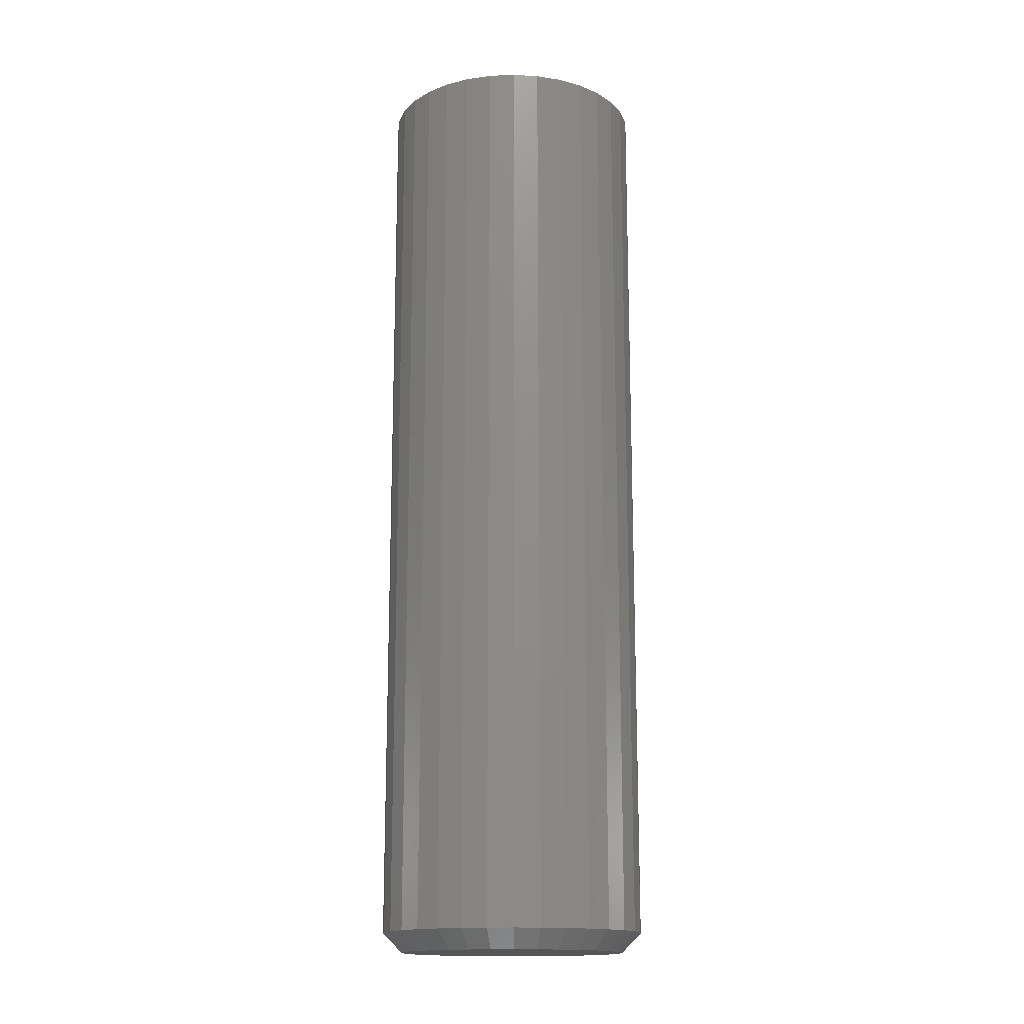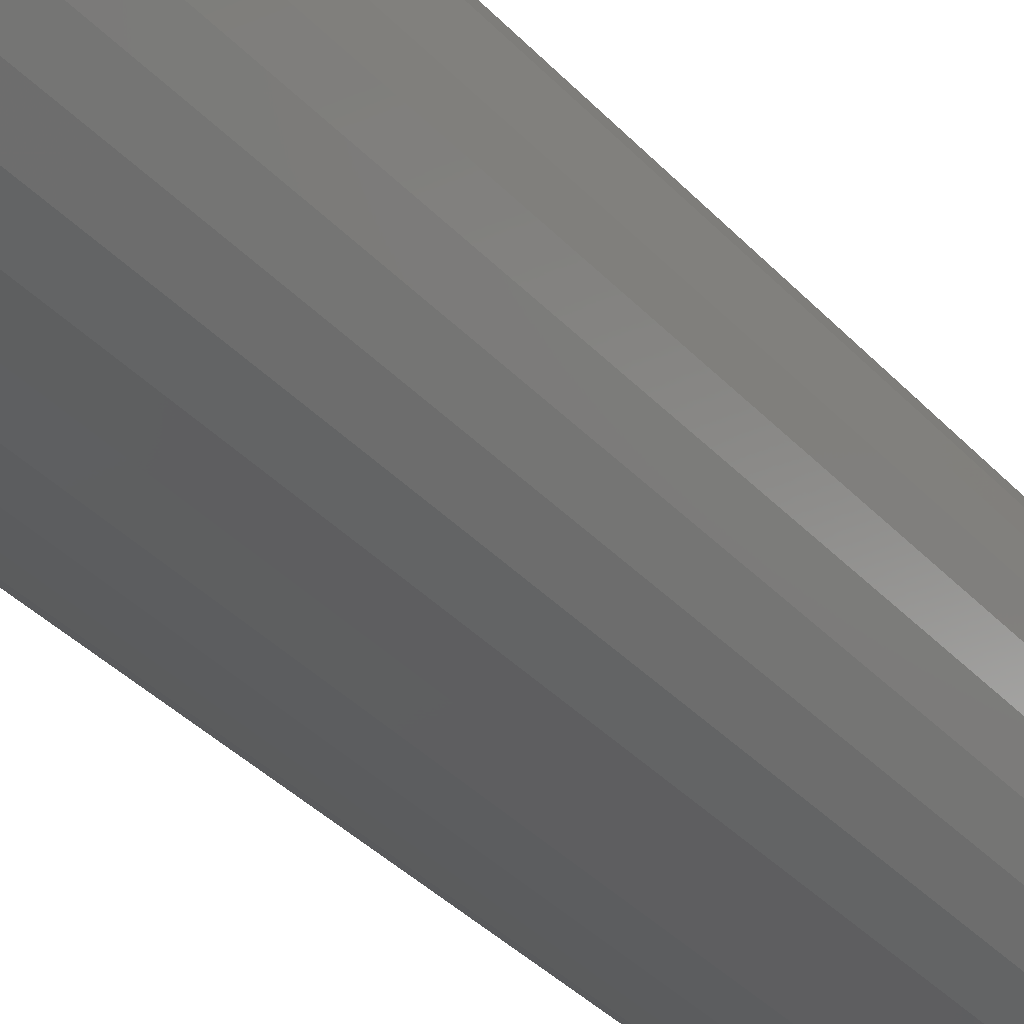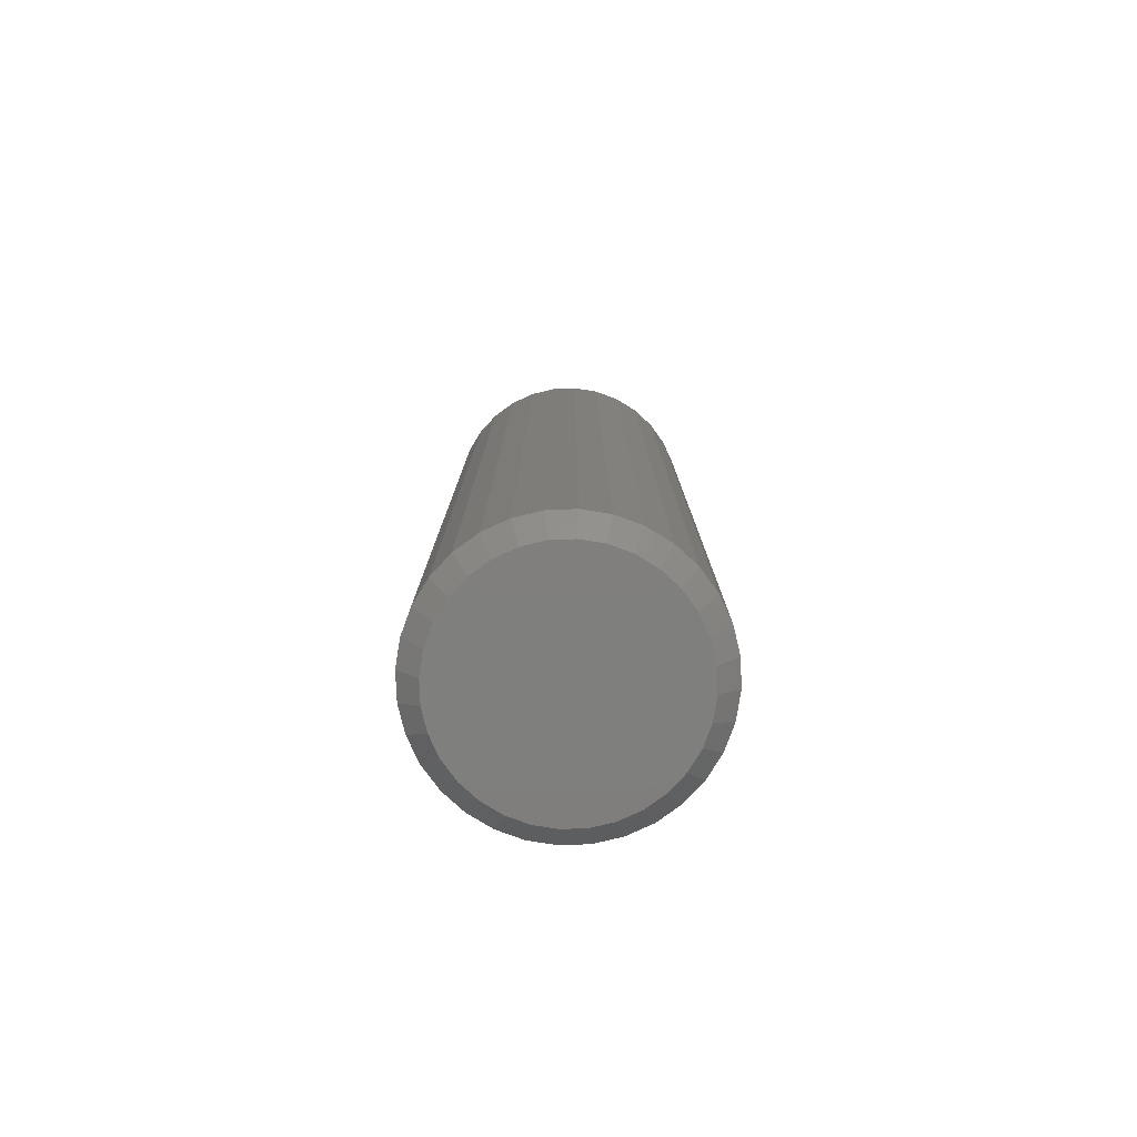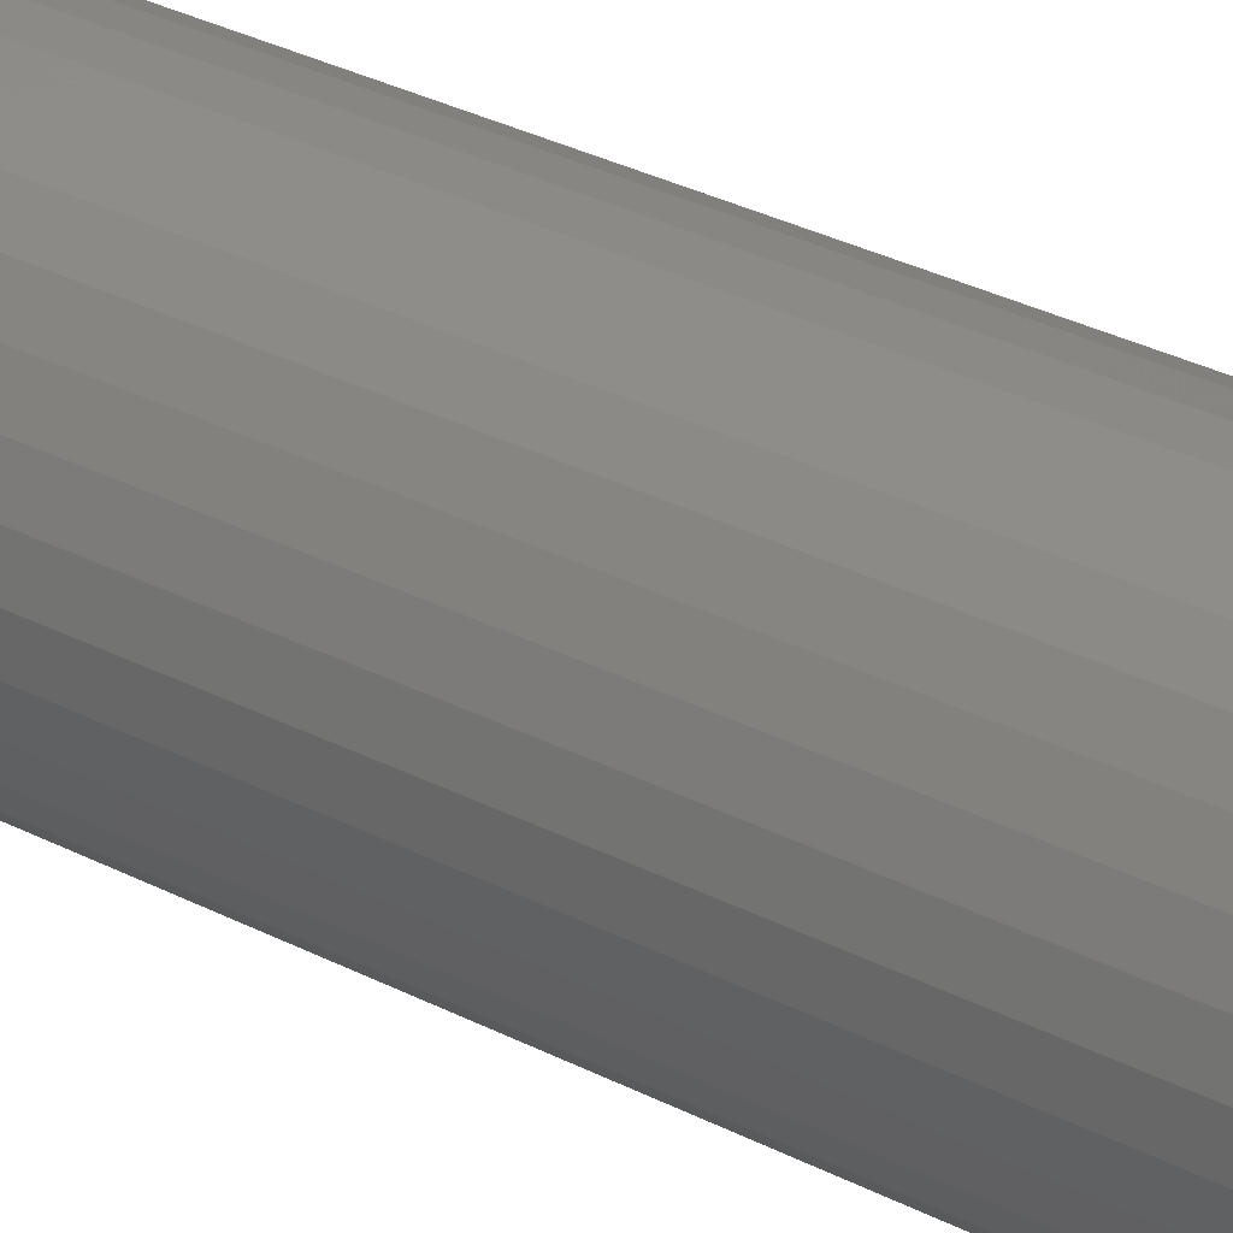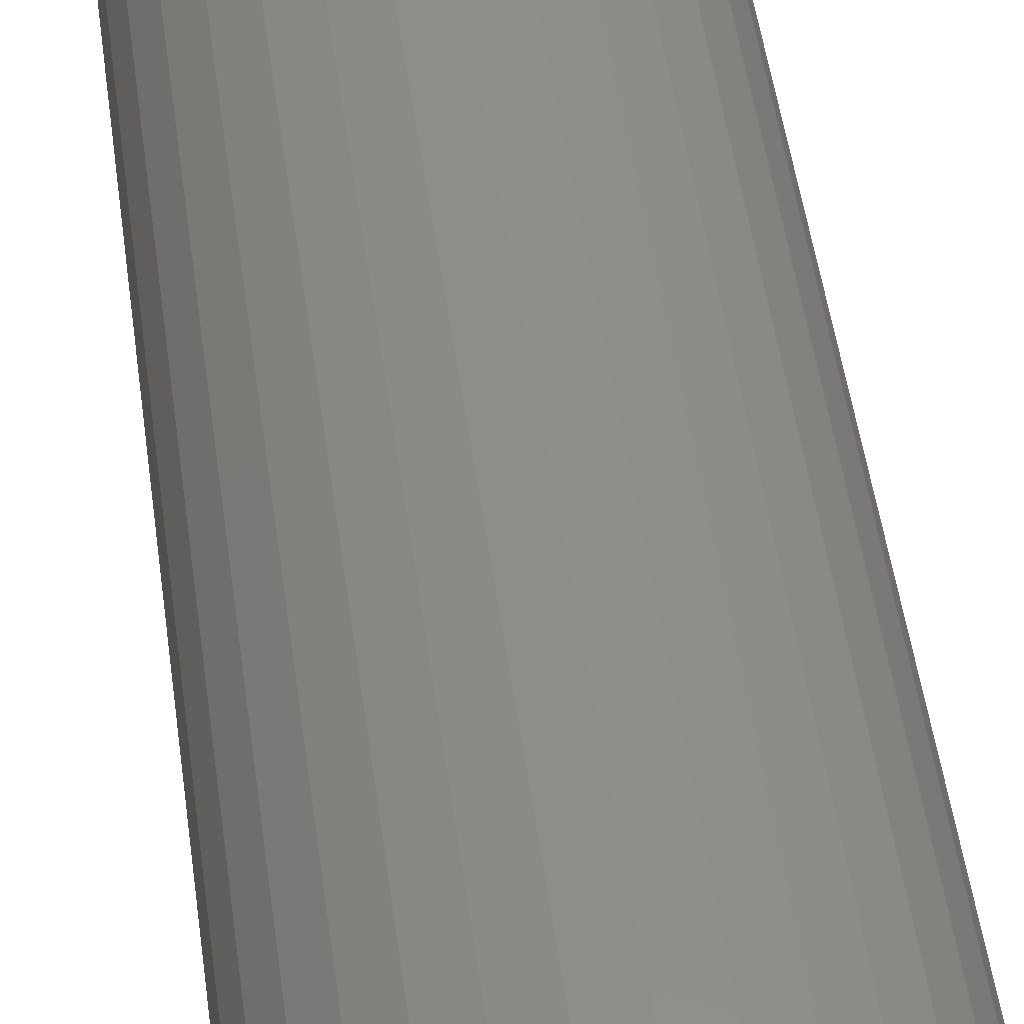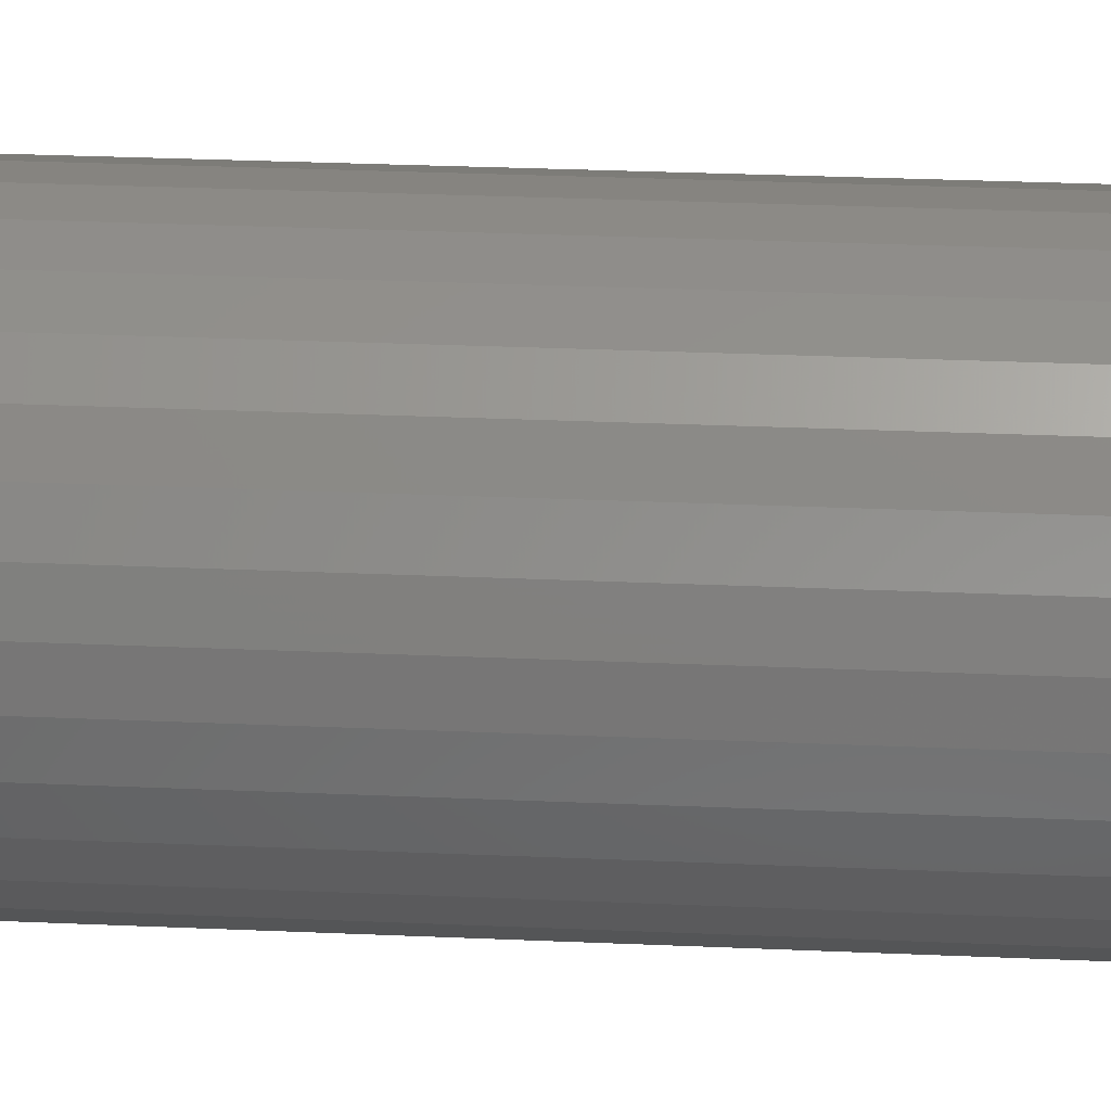
<metadata>
{"format":"stl","ext":"stl","renderer":"f3d","projection":"perspective","resolution":1024,"background":"white","views":[{"elev":-15.7,"azim":-0.8,"up":"+Y"},{"elev":-34.1,"azim":-145.0,"up":"+Z"},{"elev":-79.1,"azim":64.2,"up":"+Y"},{"elev":35.4,"azim":-56.4,"up":"+Z"},{"elev":45.5,"azim":-7.2,"up":"+Z"},{"elev":25.8,"azim":-85.8,"up":"+Z"}]}
</metadata>
<code>
# stl→obj: 129 verts, 254 faces
v 0.1057 -0.007812 -0.3774
v 0.1057 -0.7344 -0.3774
v 0.1036 -0.007812 -0.398
v 0.1036 -0.7344 -0.398
v 0.09762 -0.007812 -0.4179
v 0.09762 -0.7344 -0.4179
v 0.08784 -0.007812 -0.4362
v 0.08784 -0.7344 -0.4362
v 0.07467 -0.007812 -0.4522
v 0.07467 -0.7344 -0.4522
v 0.05864 -0.007812 -0.4654
v 0.05864 -0.7344 -0.4654
v 0.04034 -0.007812 -0.4752
v 0.04034 -0.7344 -0.4752
v 0.02048 -0.007812 -0.4812
v 0.02048 -0.7344 -0.4812
v -0.0001645 -0.007812 -0.4832
v -0.0001645 -0.7344 -0.4832
v -0.02081 -0.007812 -0.4812
v -0.02081 -0.7344 -0.4812
v -0.04067 -0.007812 -0.4752
v -0.04067 -0.7344 -0.4752
v -0.05897 -0.007812 -0.4654
v -0.05897 -0.7344 -0.4654
v -0.075 -0.007812 -0.4522
v -0.075 -0.7344 -0.4522
v -0.08817 -0.007812 -0.4362
v -0.08817 -0.7344 -0.4362
v -0.09795 -0.007812 -0.4179
v -0.09795 -0.7344 -0.4179
v -0.104 -0.007812 -0.398
v -0.104 -0.7344 -0.398
v -0.106 -0.007812 -0.3774
v -0.106 -0.7344 -0.3774
v -0.104 -0.007812 -0.3567
v -0.104 -0.7344 -0.3567
v -0.09795 -0.007812 -0.3369
v -0.09795 -0.7344 -0.3369
v -0.08817 -0.007812 -0.3186
v -0.08817 -0.7344 -0.3186
v -0.075 -0.007812 -0.3025
v -0.075 -0.7344 -0.3025
v -0.05897 -0.007812 -0.2894
v -0.05897 -0.7344 -0.2894
v -0.04067 -0.007812 -0.2796
v -0.04067 -0.7344 -0.2796
v -0.02081 -0.007812 -0.2736
v -0.02081 -0.7344 -0.2736
v -0.0001645 -0.007812 -0.2715
v -0.0001645 -0.7344 -0.2715
v 0.02048 -0.007812 -0.2736
v 0.02048 -0.7344 -0.2736
v 0.04034 -0.007812 -0.2796
v 0.04034 -0.7344 -0.2796
v 0.05864 -0.007812 -0.2894
v 0.05864 -0.7344 -0.2894
v 0.07467 -0.007812 -0.3025
v 0.07467 -0.7344 -0.3025
v 0.08784 -0.007812 -0.3186
v 0.08784 -0.7344 -0.3186
v 0.09762 -0.007812 -0.3369
v 0.09762 -0.7344 -0.3369
v 0.1036 -0.007812 -0.3567
v 0.1036 -0.7344 -0.3567
v -0.01776 -0.75 -0.2889
v 0.01744 -0.75 -0.2889
v -0.0001645 -0.75 -0.2872
v -0.03469 -0.75 -0.294
v 0.03436 -0.75 -0.294
v -0.05028 -0.75 -0.3024
v 0.04996 -0.75 -0.3024
v -0.06396 -0.75 -0.3136
v 0.06363 -0.75 -0.3136
v 0.06363 -0.75 -0.4412
v -0.05028 -0.75 -0.4524
v 0.04996 -0.75 -0.4524
v -0.03469 -0.75 -0.4607
v 0.03436 -0.75 -0.4607
v -0.01776 -0.75 -0.4659
v 0.01744 -0.75 -0.4659
v -0.0001645 -0.75 -0.4676
v 0.07485 -0.75 -0.3273
v -0.07517 -0.75 -0.3273
v 0.08318 -0.75 -0.3429
v -0.08351 -0.75 -0.3429
v 0.08832 -0.75 -0.3598
v -0.08864 -0.75 -0.3598
v 0.09005 -0.75 -0.3774
v -0.09038 -0.75 -0.3774
v 0.08832 -0.75 -0.395
v -0.08864 -0.75 -0.395
v 0.08318 -0.75 -0.4119
v -0.08351 -0.75 -0.4119
v 0.07485 -0.75 -0.4275
v -0.07517 -0.75 -0.4275
v -0.06396 -0.75 -0.4412
v -0.0001636 1.224e-17 -0.2872
v 0.01744 1.312e-17 -0.2889
v -0.01776 1.117e-17 -0.2889
v -0.03469 9.941e-18 -0.294
v 0.03436 1.377e-17 -0.294
v -0.05028 8.613e-18 -0.3024
v 0.04996 1.418e-17 -0.3024
v -0.06395 7.231e-18 -0.3136
v 0.06363 1.431e-17 -0.3136
v 0.04005 4.98e-18 -0.4581
v -0.04038 5.16e-19 -0.4581
v 0.0542 6.253e-18 -0.4494
v -0.02485 1.044e-18 -0.4642
v 0.02452 3.785e-18 -0.4642
v -0.008488 1.782e-18 -0.4672
v 0.008159 2.707e-18 -0.4672
v -0.05453 2.168e-19 -0.4494
v -0.06683 1.564e-19 -0.4382
v 0.0665 7.558e-18 -0.4382
v -0.07687 3.37e-19 -0.4249
v 0.07654 8.853e-18 -0.4249
v -0.08429 7.523e-19 -0.41
v 0.08396 1.009e-17 -0.41
v -0.08884 1.388e-18 -0.394
v 0.08851 1.123e-17 -0.394
v -0.09038 2.223e-18 -0.3774
v 0.09005 1.224e-17 -0.3774
v -0.08864 3.296e-18 -0.3598
v 0.08832 1.312e-17 -0.3598
v -0.08351 4.521e-18 -0.3429
v 0.08318 1.377e-17 -0.3429
v -0.07517 5.849e-18 -0.3273
v 0.07485 1.418e-17 -0.3273
f 1 2 3
f 3 2 4
f 3 4 5
f 5 4 6
f 5 6 7
f 7 6 8
f 7 8 9
f 9 8 10
f 9 10 11
f 11 10 12
f 11 12 13
f 13 12 14
f 13 14 15
f 15 14 16
f 15 16 17
f 17 16 18
f 17 18 19
f 19 18 20
f 19 20 21
f 21 20 22
f 21 22 23
f 23 22 24
f 23 24 25
f 25 24 26
f 25 26 27
f 27 26 28
f 27 28 29
f 29 28 30
f 29 30 31
f 31 30 32
f 31 32 33
f 33 32 34
f 33 34 35
f 35 34 36
f 35 36 37
f 37 36 38
f 37 38 39
f 39 38 40
f 39 40 41
f 41 40 42
f 41 42 43
f 43 42 44
f 43 44 45
f 45 44 46
f 45 46 47
f 47 46 48
f 47 48 49
f 49 48 50
f 49 50 51
f 51 50 52
f 51 52 53
f 53 52 54
f 53 54 55
f 55 54 56
f 55 56 57
f 57 56 58
f 57 58 59
f 59 58 60
f 59 60 61
f 61 60 62
f 61 62 63
f 63 62 64
f 63 64 1
f 1 64 2
f 65 66 67
f 66 65 68
f 66 68 69
f 69 68 70
f 69 70 71
f 71 70 72
f 71 72 73
f 74 75 76
f 76 75 77
f 76 77 78
f 78 77 79
f 78 79 80
f 80 79 81
f 73 72 82
f 82 72 83
f 82 83 84
f 84 83 85
f 84 85 86
f 86 85 87
f 86 87 88
f 88 87 89
f 88 89 90
f 90 89 91
f 90 91 92
f 92 91 93
f 92 93 94
f 94 93 95
f 94 95 74
f 74 95 96
f 74 96 75
f 67 66 50
f 50 48 67
f 40 72 42
f 42 72 70
f 42 70 44
f 72 40 83
f 83 40 38
f 83 38 85
f 85 38 36
f 85 36 87
f 87 36 34
f 87 34 89
f 82 58 73
f 73 58 56
f 73 56 71
f 58 82 60
f 60 82 84
f 60 84 62
f 62 84 86
f 62 86 64
f 64 86 88
f 64 88 2
f 50 66 52
f 52 66 69
f 52 69 54
f 54 69 71
f 54 71 56
f 67 48 65
f 65 48 46
f 65 46 68
f 68 46 44
f 68 44 70
f 81 79 18
f 18 16 81
f 8 74 10
f 10 74 76
f 10 76 12
f 74 8 94
f 94 8 6
f 94 6 92
f 92 6 4
f 92 4 90
f 90 4 2
f 90 2 88
f 95 26 96
f 96 26 24
f 96 24 75
f 26 95 28
f 28 95 93
f 28 93 30
f 30 93 91
f 30 91 32
f 32 91 89
f 32 89 34
f 18 79 20
f 20 79 77
f 20 77 22
f 22 77 75
f 22 75 24
f 81 16 80
f 80 16 14
f 80 14 78
f 78 14 12
f 78 12 76
f 97 98 99
f 100 99 98
f 101 100 98
f 102 100 101
f 103 102 101
f 104 102 103
f 105 104 103
f 106 107 108
f 109 107 106
f 110 109 106
f 111 109 110
f 112 111 110
f 107 113 108
f 108 113 114
f 108 114 115
f 115 114 116
f 115 116 117
f 117 116 118
f 117 118 119
f 119 118 120
f 119 120 121
f 121 120 122
f 121 122 123
f 123 122 124
f 123 124 125
f 125 124 126
f 125 126 127
f 127 126 128
f 127 128 129
f 129 128 104
f 129 104 105
f 35 37 126
f 61 125 127
f 59 61 127
f 57 59 127
f 57 127 129
f 57 129 105
f 55 57 105
f 53 55 105
f 53 105 103
f 53 103 101
f 51 53 101
f 49 51 101
f 49 101 98
f 49 98 97
f 47 49 97
f 45 47 97
f 45 97 99
f 45 99 100
f 43 45 100
f 41 43 100
f 41 100 102
f 41 102 104
f 39 41 104
f 37 39 104
f 37 104 128
f 37 128 126
f 33 35 126
f 33 126 124
f 33 124 122
f 123 125 61
f 123 61 63
f 123 63 1
f 116 25 27
f 27 29 116
f 116 29 118
f 113 21 23
f 23 25 113
f 113 25 114
f 109 17 19
f 19 21 109
f 109 21 107
f 112 13 15
f 15 17 112
f 112 17 111
f 106 9 11
f 11 13 106
f 106 13 110
f 115 5 7
f 7 9 115
f 115 9 108
f 3 5 119
f 119 5 117
f 29 120 118
f 25 116 114
f 21 113 107
f 17 109 111
f 13 112 110
f 9 106 108
f 5 115 117
f 1 3 119
f 1 119 121
f 1 121 123
f 122 120 29
f 122 29 31
f 122 31 33

</code>
